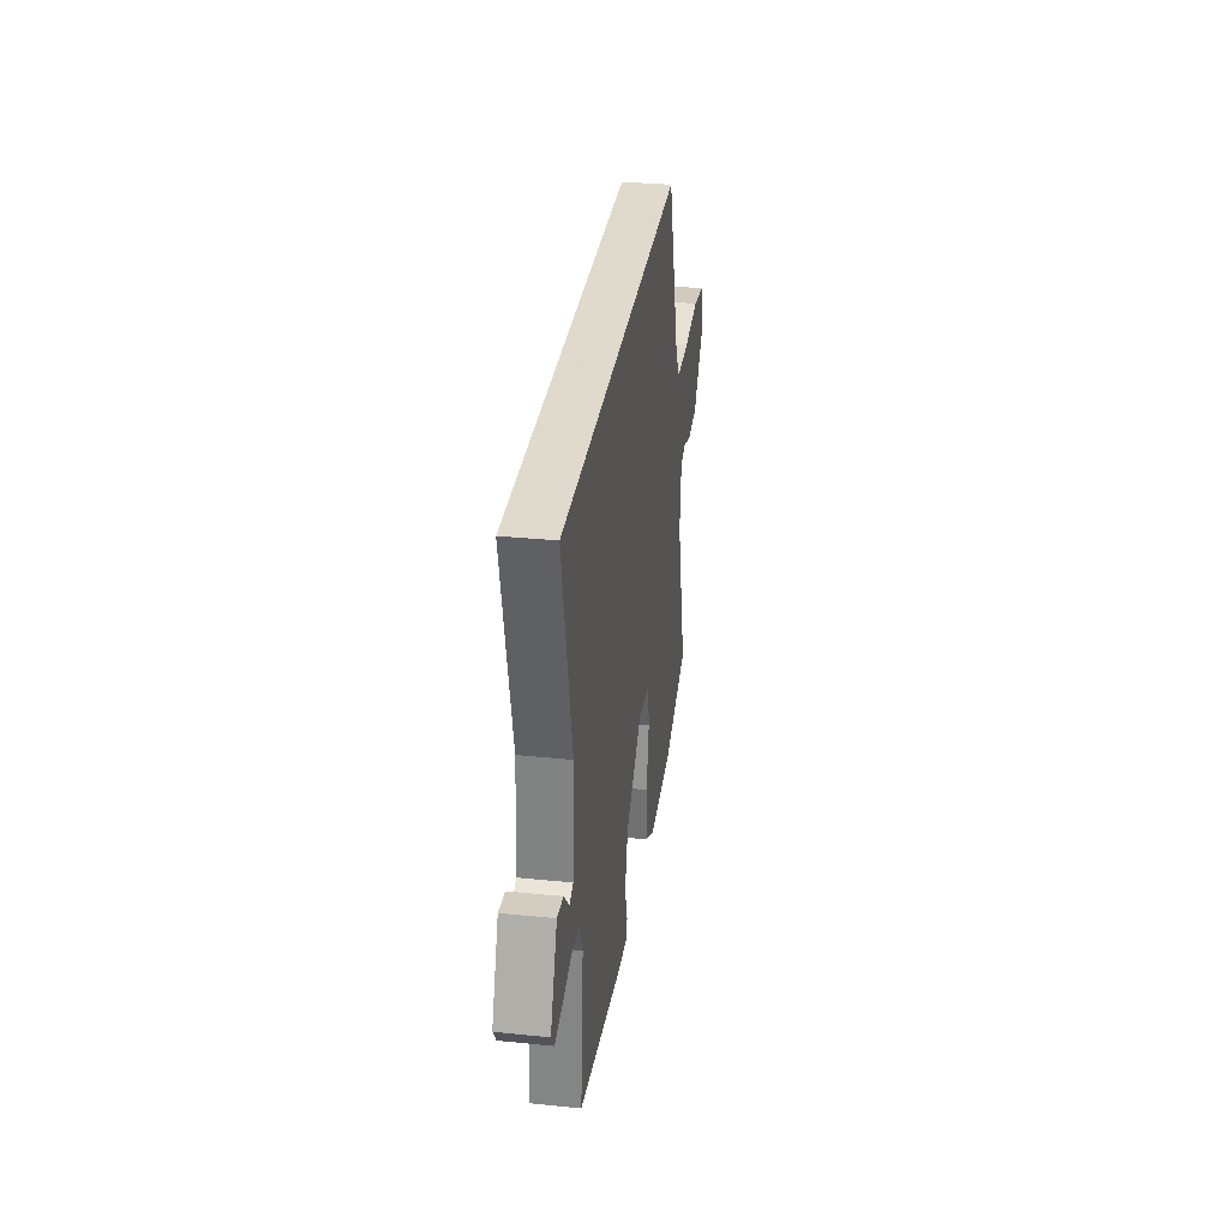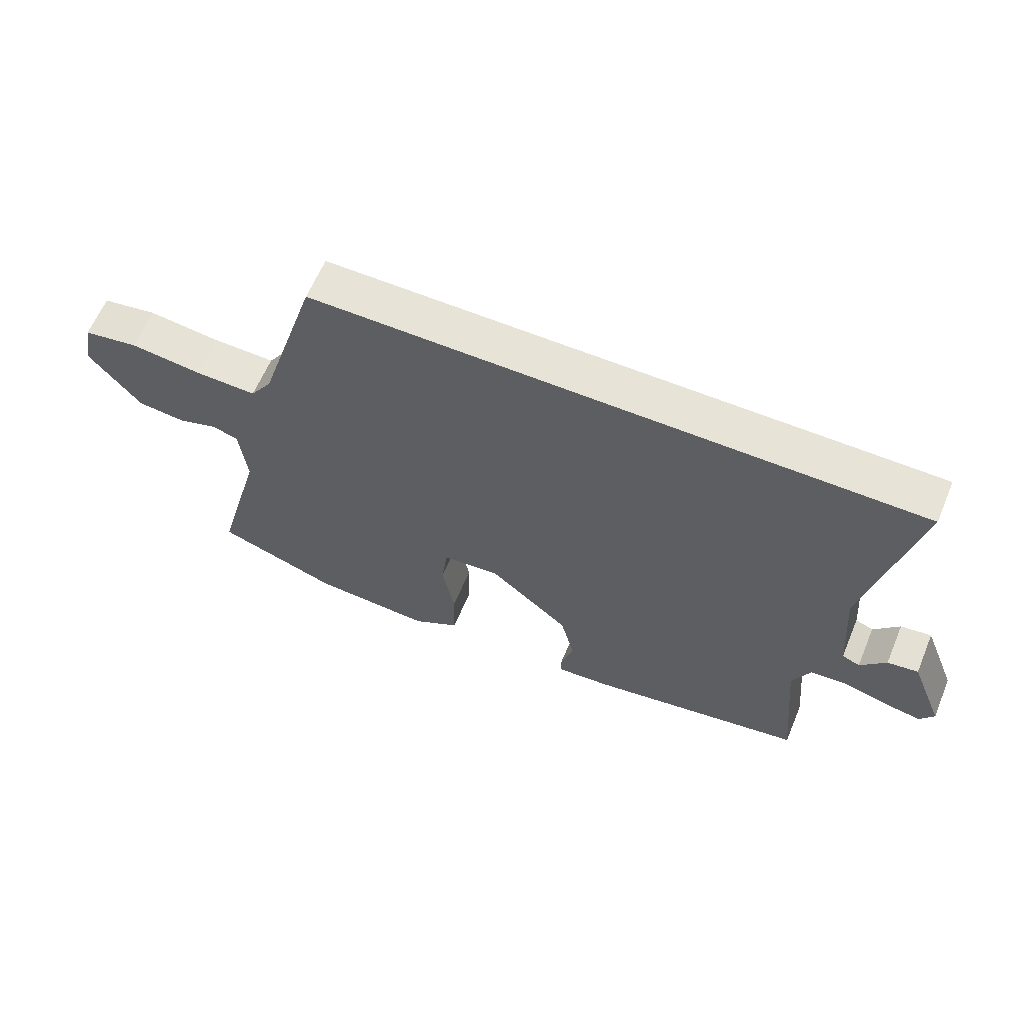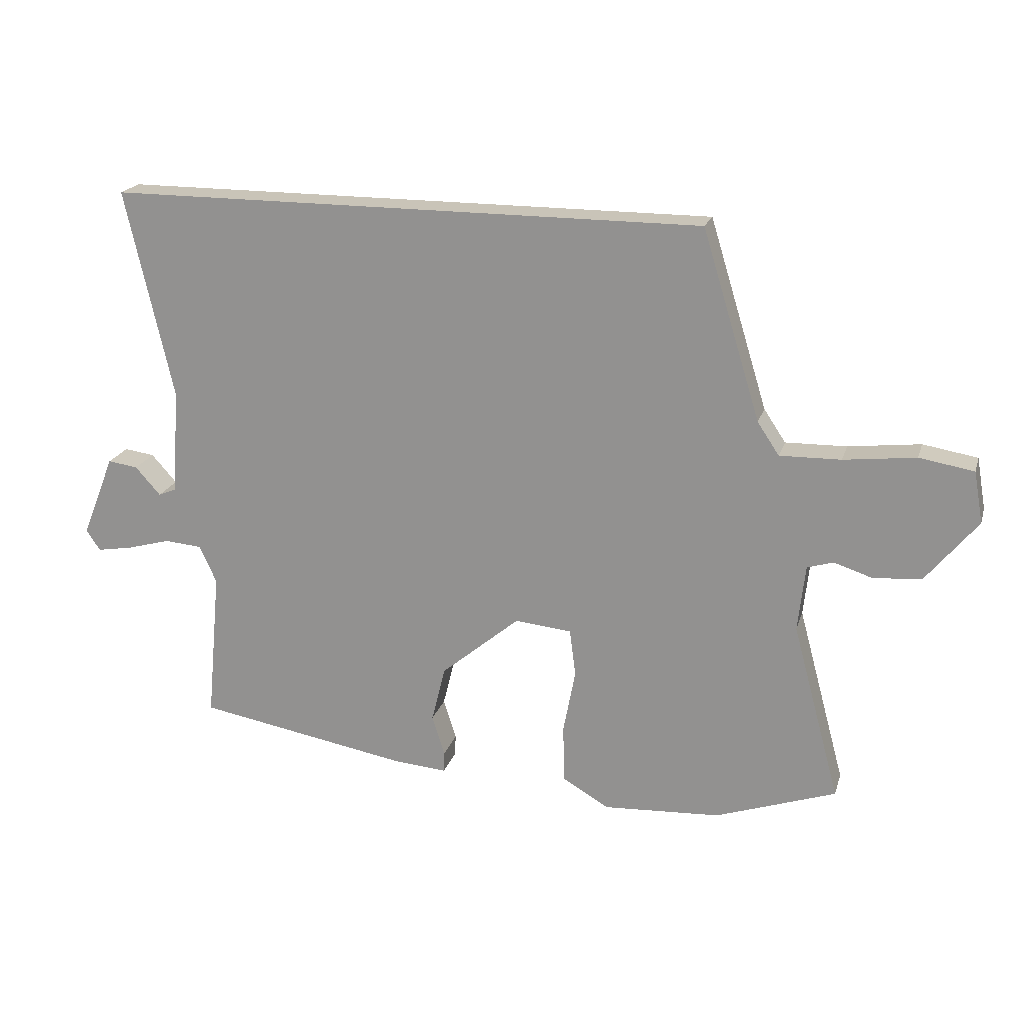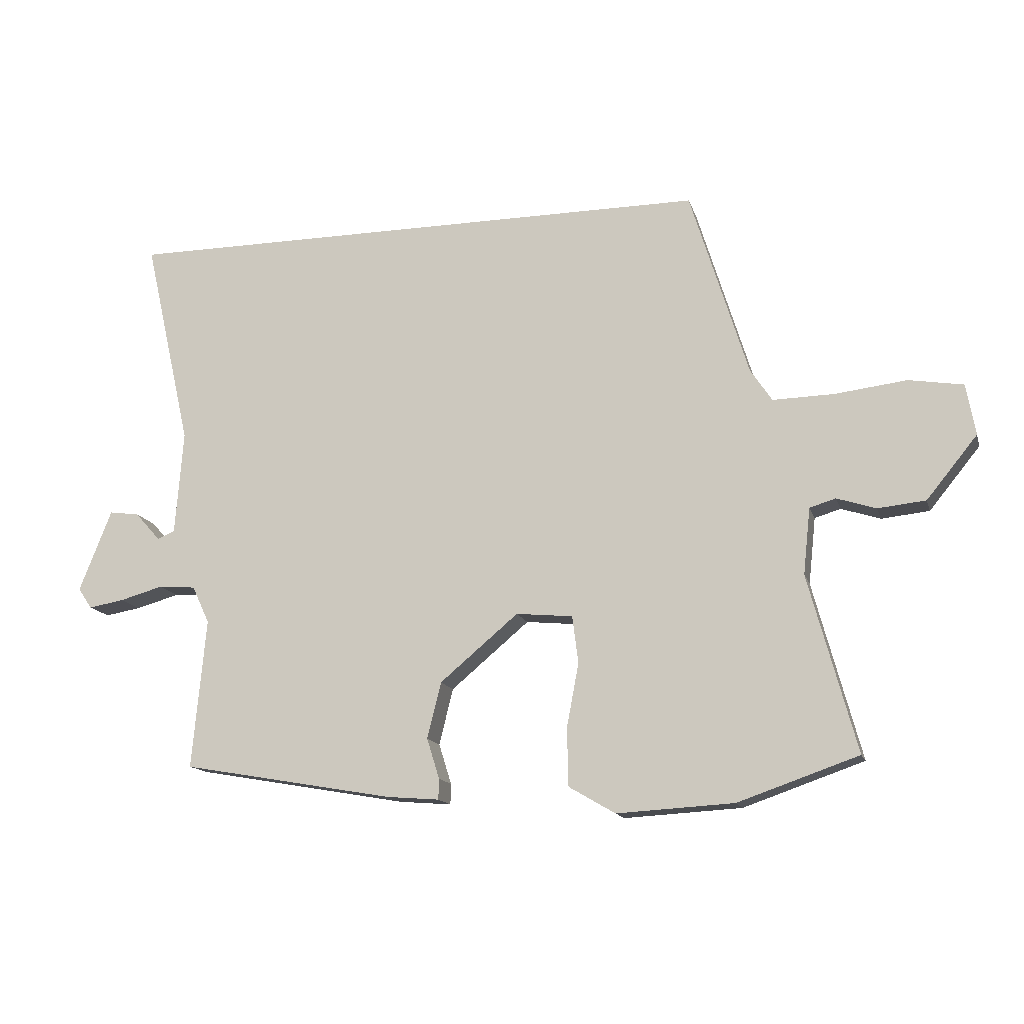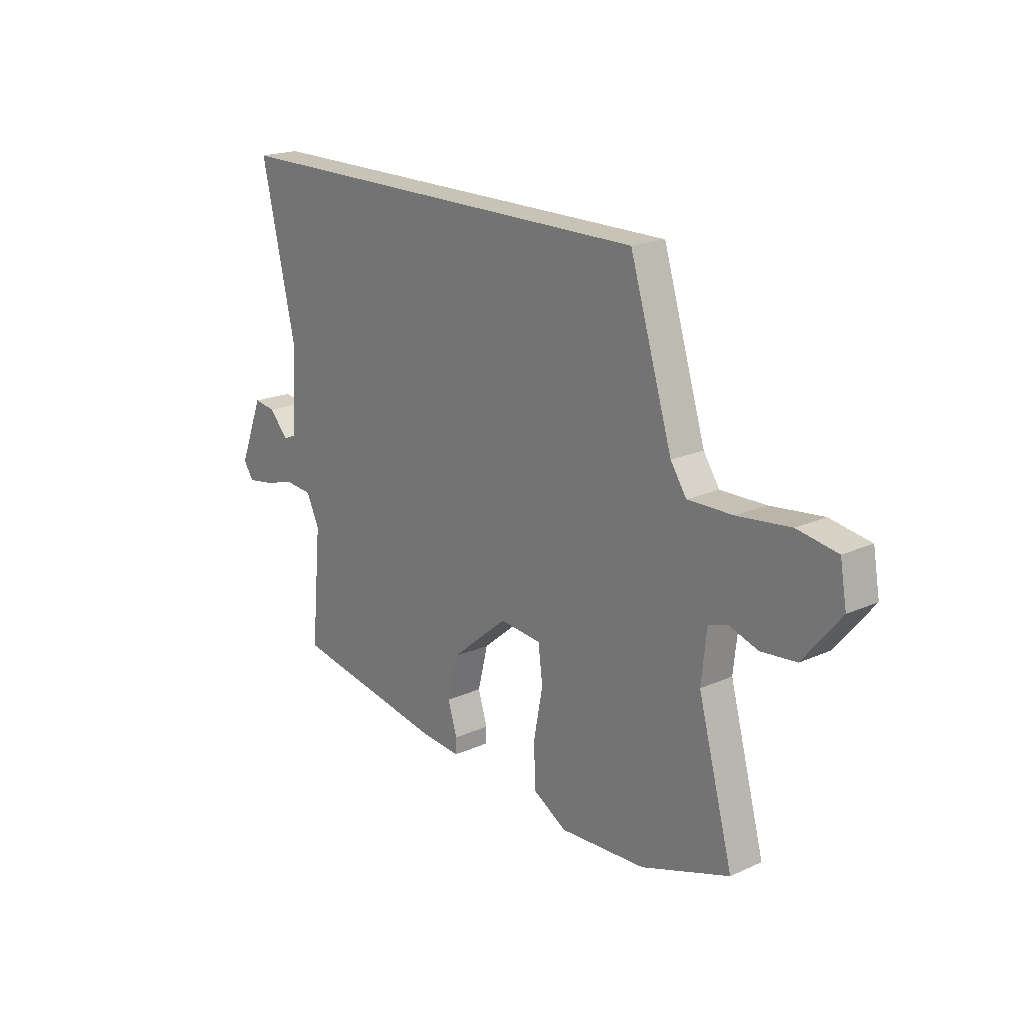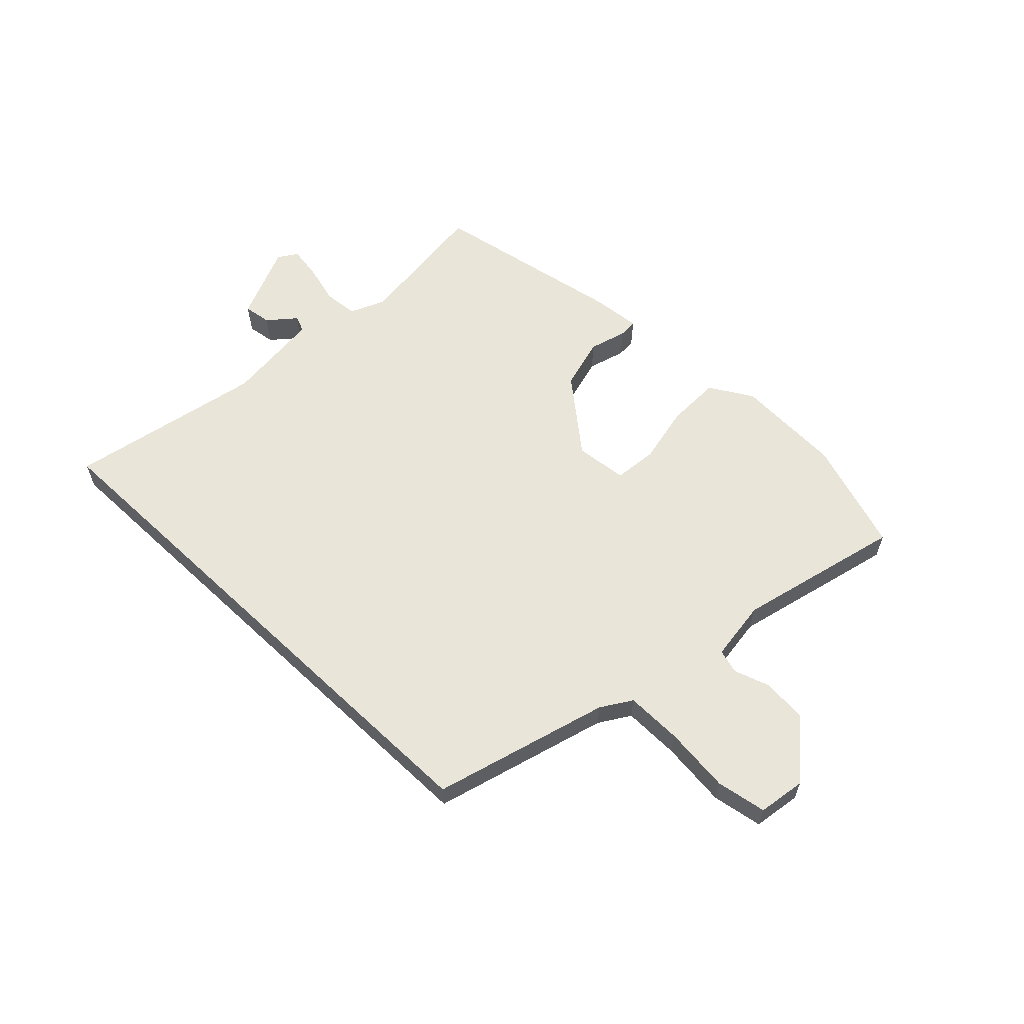
<metadata>
{"format":"obj","ext":"obj","renderer":"f3d","projection":"perspective","resolution":1024,"background":"white","views":[{"elev":32.4,"azim":-81.9,"up":"+Z"},{"elev":62.1,"azim":-157.3,"up":"+Z"},{"elev":20.1,"azim":15.2,"up":"+Z"},{"elev":-14.4,"azim":14.8,"up":"+Z"},{"elev":19.6,"azim":50.2,"up":"+Z"},{"elev":59.7,"azim":43.5,"up":"+Y"}]}
</metadata>
<code>
v -0.615 0.07 0.5
v 0.374 0.07 0.5
v 0.47 0.07 0.188
v 0.506 0.07 0.134
v 0.607 0.07 0.136
v 0.726 0.07 0.15
v 0.816 0.07 0.135
v 0.831 0.07 0.05
v 0.747 0.07 -0.053
v 0.668 0.07 -0.061
v 0.603 0.07 -0.04
v 0.56 0.07 -0.053
v 0.548 0.07 -0.163
v 0.627 0.07 -0.456
v 0.428 0.07 -0.525
v 0.234 0.07 -0.536
v 0.157 0.07 -0.491
v 0.155 0.07 -0.395
v 0.175 0.07 -0.289
v 0.165 0.07 -0.211
v 0.071 0.07 -0.202
v -0.059 0.07 -0.311
v -0.082 0.07 -0.404
v -0.061 0.07 -0.471
v -0.062 0.07 -0.505
v -0.149 0.07 -0.498
v -0.502 0.07 -0.436
v -0.479 0.07 -0.187
v -0.508 0.07 -0.125
v -0.57 0.07 -0.12
v -0.642 0.07 -0.14
v -0.701 0.07 -0.15
v -0.724 0.07 -0.116
v -0.67 0.07 0.02
v -0.62 0.07 0.013
v -0.578 0.07 -0.034
v -0.549 0.07 -0.022
v -0.536 0.07 0.152
v -0.615 0 0.5
v 0.374 0 0.5
v 0.47 0 0.188
v 0.506 0 0.134
v 0.607 0 0.136
v 0.726 0 0.15
v 0.816 0 0.135
v 0.831 0 0.05
v 0.747 0 -0.053
v 0.668 0 -0.061
v 0.603 0 -0.04
v 0.56 0 -0.053
v 0.548 0 -0.163
v 0.627 0 -0.456
v 0.428 0 -0.525
v 0.234 0 -0.536
v 0.157 0 -0.491
v 0.155 0 -0.395
v 0.175 0 -0.289
v 0.165 0 -0.211
v 0.071 0 -0.202
v -0.059 0 -0.311
v -0.082 0 -0.404
v -0.061 0 -0.471
v -0.062 0 -0.505
v -0.149 0 -0.498
v -0.502 0 -0.436
v -0.479 0 -0.187
v -0.508 0 -0.125
v -0.57 0 -0.12
v -0.642 0 -0.14
v -0.701 0 -0.15
v -0.724 0 -0.116
v -0.67 0 0.02
v -0.62 0 0.013
v -0.578 0 -0.034
v -0.549 0 -0.022
v -0.536 0 0.152
f 34 35 36
f 33 34 36
f 32 33 36
f 31 32 36
f 30 31 36
f 29 30 36 37
f 28 29 37 38
f 26 27 28
f 25 26 28
f 24 25 28
f 23 24 28
f 22 23 28 38
f 17 18 19
f 16 17 19
f 15 16 19
f 14 15 19
f 13 14 19
f 12 13 19 20
f 9 10 11
f 8 9 11
f 7 8 11
f 6 7 11
f 5 6 11
f 4 5 11 12
f 12 20 21
f 4 12 21
f 3 4 21
f 21 22 38
f 3 21 38
f 2 3 38
f 1 2 38
f 74 73 72
f 74 72 71
f 74 71 70
f 74 70 69
f 74 69 68
f 75 74 68 67
f 76 75 67 66
f 66 65 64
f 66 64 63
f 66 63 62
f 66 62 61
f 76 66 61 60
f 57 56 55
f 57 55 54
f 57 54 53
f 57 53 52
f 57 52 51
f 58 57 51 50
f 49 48 47
f 49 47 46
f 49 46 45
f 49 45 44
f 49 44 43
f 50 49 43 42
f 59 58 50
f 59 50 42
f 59 42 41
f 76 60 59
f 76 59 41
f 76 41 40
f 76 40 39
f 1 39 40 2
f 2 40 41 3
f 3 41 42 4
f 4 42 43 5
f 5 43 44 6
f 6 44 45 7
f 7 45 46 8
f 8 46 47 9
f 9 47 48 10
f 10 48 49 11
f 11 49 50 12
f 12 50 51 13
f 13 51 52 14
f 14 52 53 15
f 15 53 54 16
f 16 54 55 17
f 17 55 56 18
f 18 56 57 19
f 19 57 58 20
f 20 58 59 21
f 21 59 60 22
f 22 60 61 23
f 23 61 62 24
f 24 62 63 25
f 25 63 64 26
f 26 64 65 27
f 27 65 66 28
f 28 66 67 29
f 29 67 68 30
f 30 68 69 31
f 31 69 70 32
f 32 70 71 33
f 33 71 72 34
f 34 72 73 35
f 35 73 74 36
f 36 74 75 37
f 37 75 76 38
f 38 76 39 1

</code>
